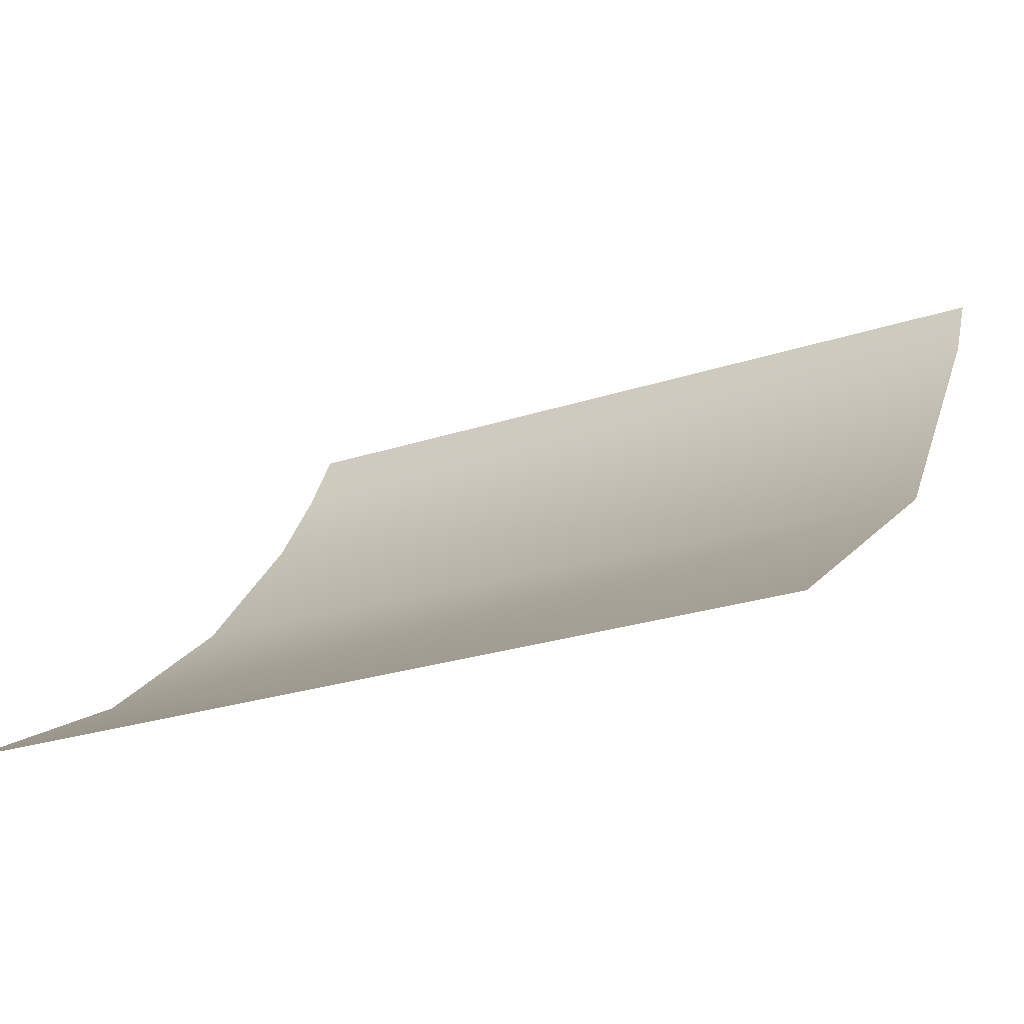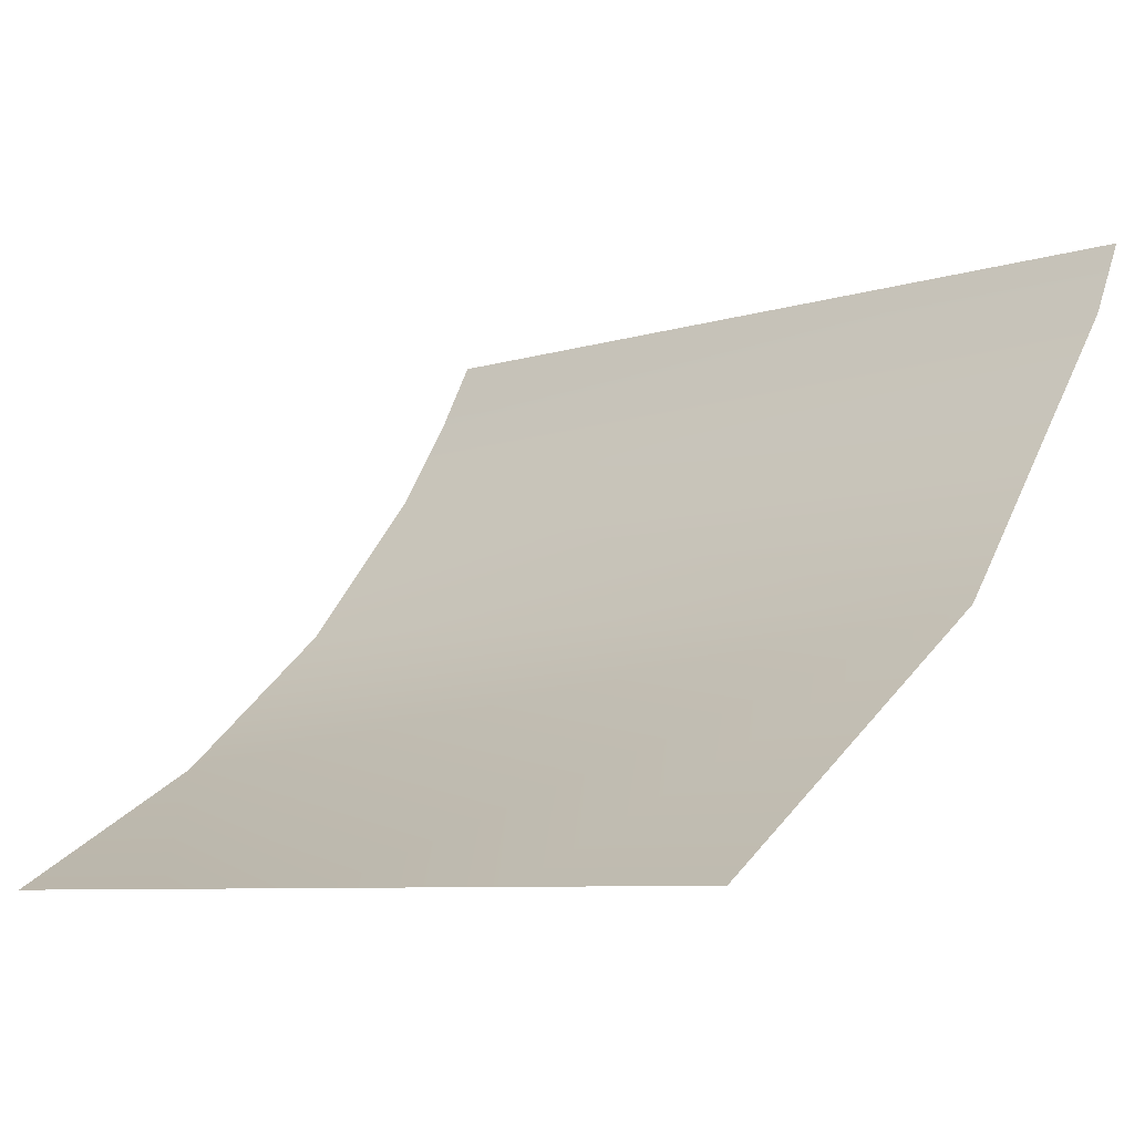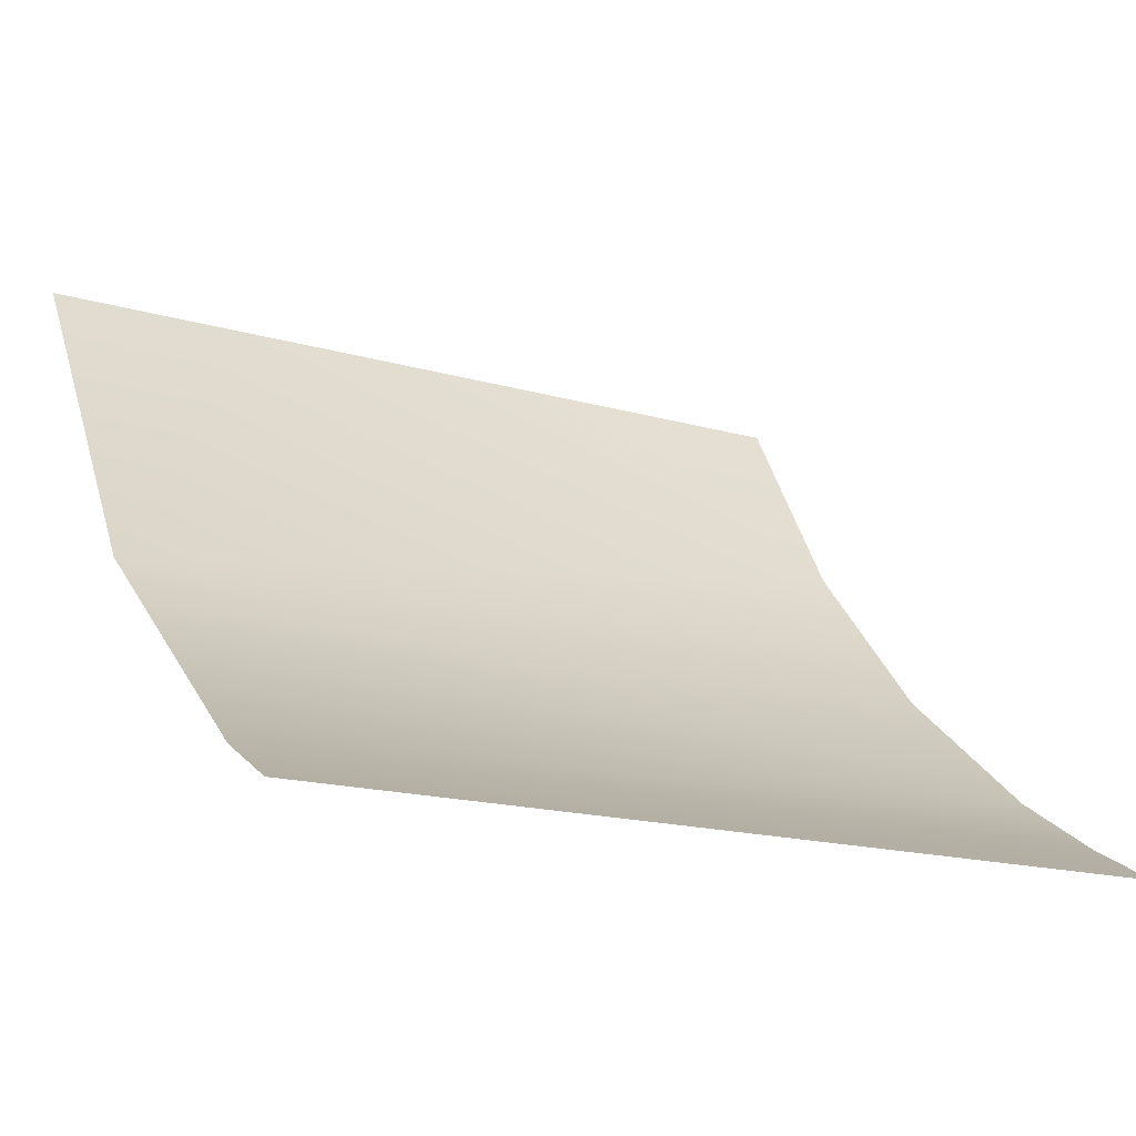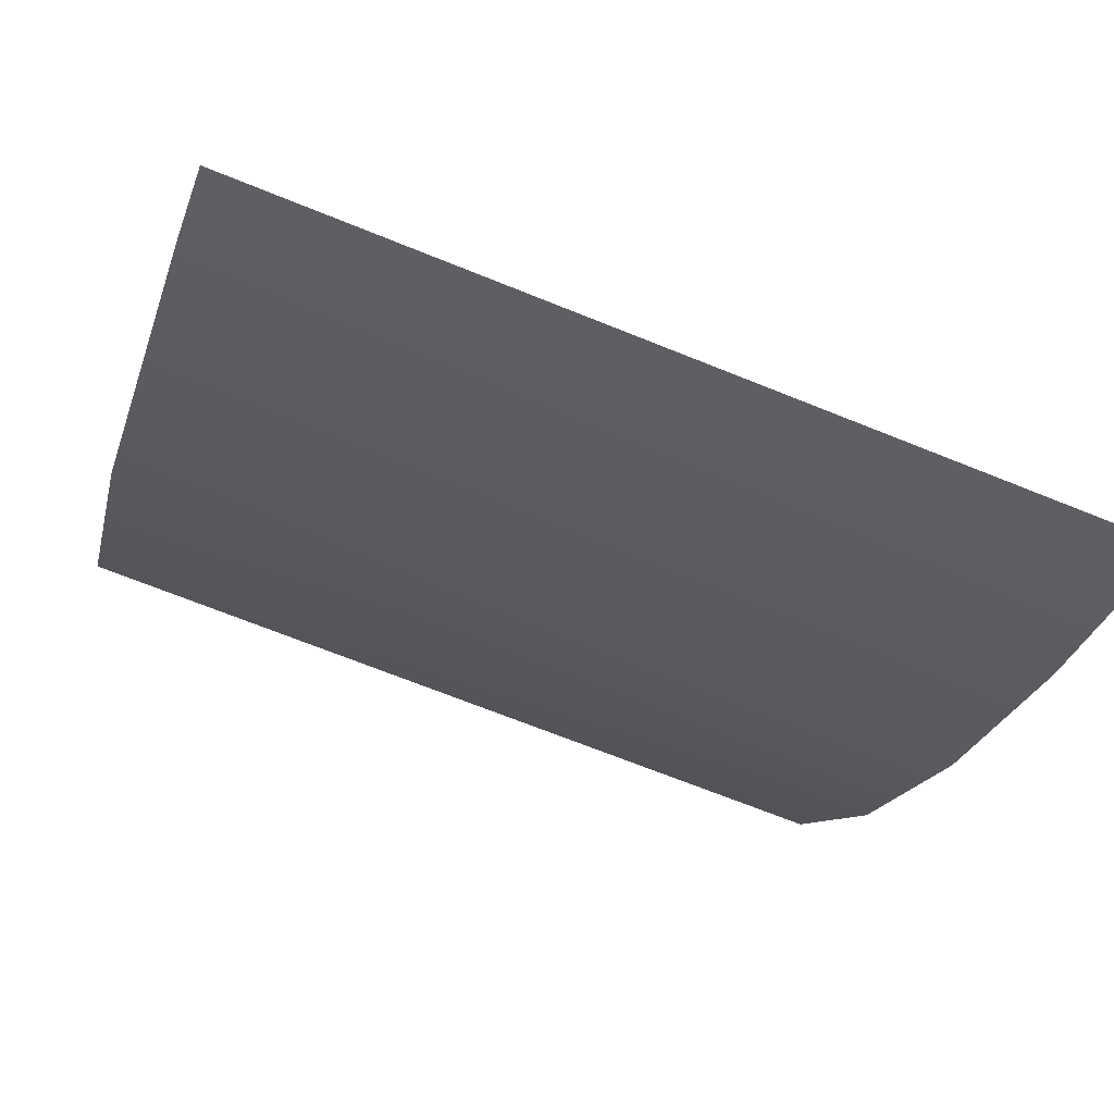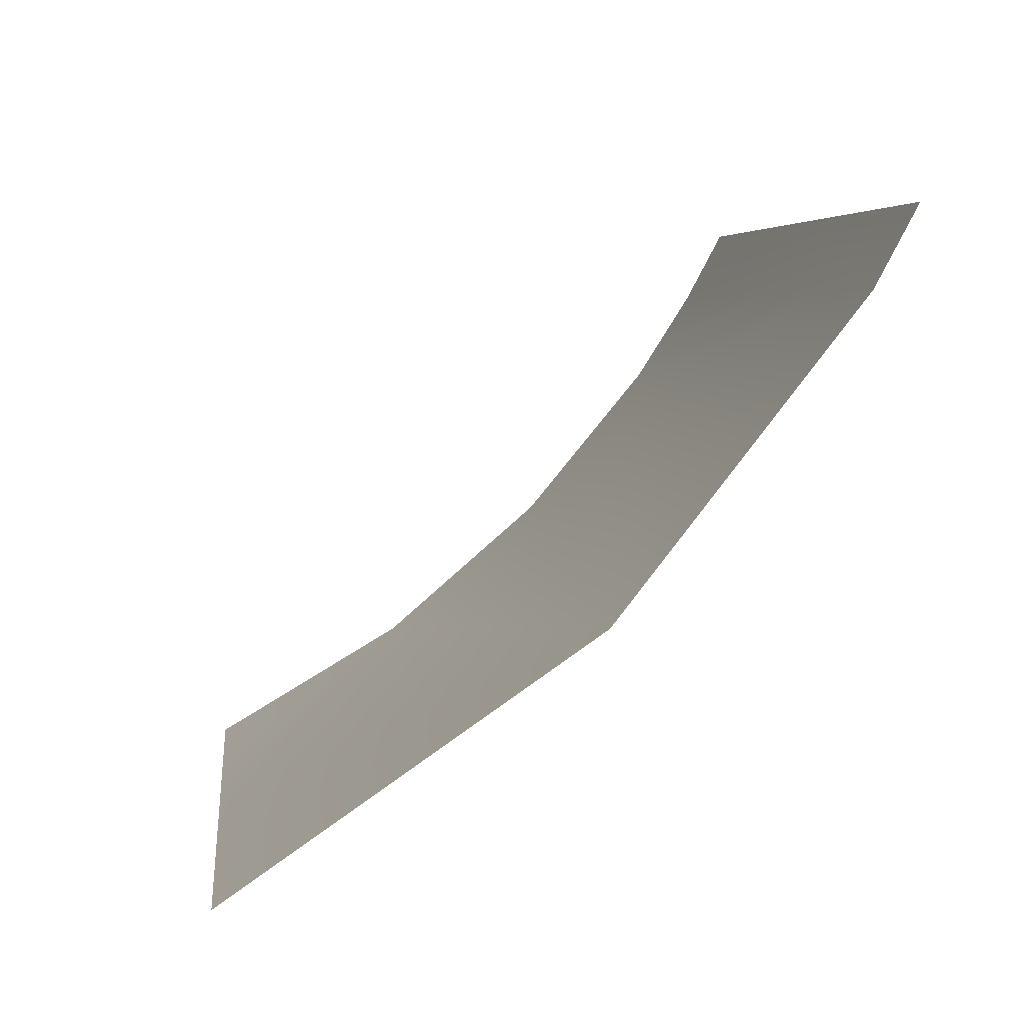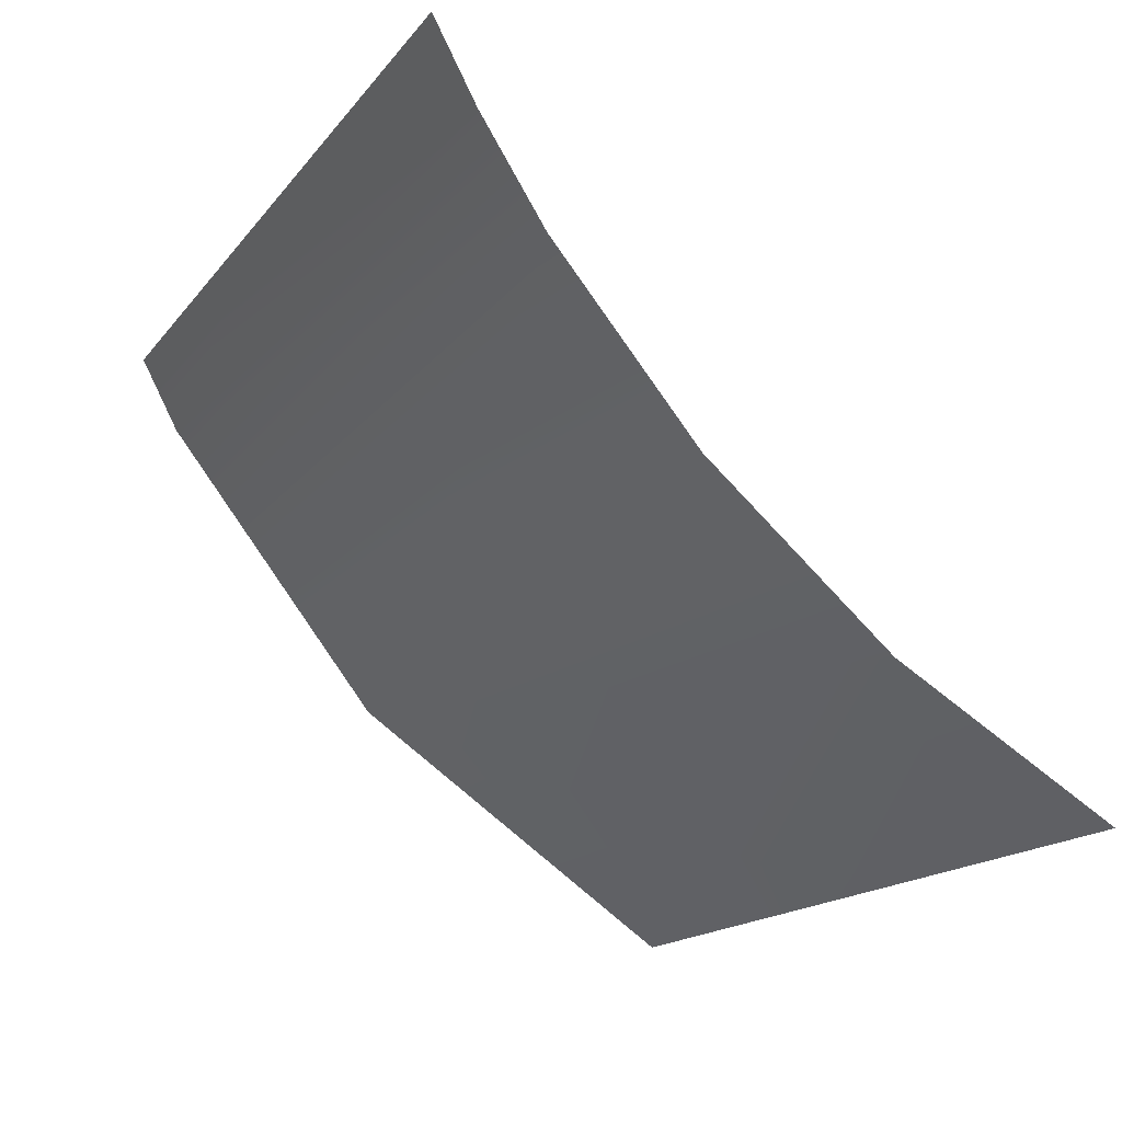
<metadata>
{"format":"obj","ext":"obj","renderer":"f3d","projection":"perspective","resolution":1024,"background":"white","views":[{"elev":-26.6,"azim":-153.0,"up":"+Z"},{"elev":-7.8,"azim":-139.0,"up":"+Z"},{"elev":-17.6,"azim":-29.3,"up":"+Y"},{"elev":-69.8,"azim":-21.9,"up":"+Y"},{"elev":5.0,"azim":-96.5,"up":"+Z"},{"elev":-16.3,"azim":65.2,"up":"+Z"}]}
</metadata>
<code>
o Group146/mesh169/mesh169-geometry#mesh169-geometry
v 0.03538 -0.01899 -0.4433
v 0.0235 -0.01985 -0.4419
v 0.03538 -0.01985 -0.4419
v 0.0235 -0.01661 -0.4461
v 0.02944 -0.02041 -0.4409
v 0.03538 -0.01709 -0.4456
v 0.02647 -0.02041 -0.4409
v 0.03241 -0.02041 -0.4409
v 0.03538 -0.01466 -0.4477
v 0.0235 -0.02041 -0.4409
v 0.03538 -0.02041 -0.4409
v 0.02944 -0.01175 -0.4494
v 0.02647 -0.01175 -0.4494
v 0.03241 -0.01175 -0.4494
v 0.0235 -0.01175 -0.4494
v 0.03538 -0.01175 -0.4494
f 1 2 3
f 3 2 1
f 1 4 2
f 2 4 1
f 3 2 5
f 5 2 3
f 6 4 1
f 1 4 6
f 5 2 7
f 7 2 5
f 3 5 8
f 8 5 3
f 9 4 6
f 6 4 9
f 7 2 10
f 10 2 7
f 3 8 11
f 11 8 3
f 12 4 9
f 9 4 12
f 13 4 12
f 12 4 13
f 12 9 14
f 14 9 12
f 15 4 13
f 13 4 15
f 14 9 16
f 16 9 14

</code>
